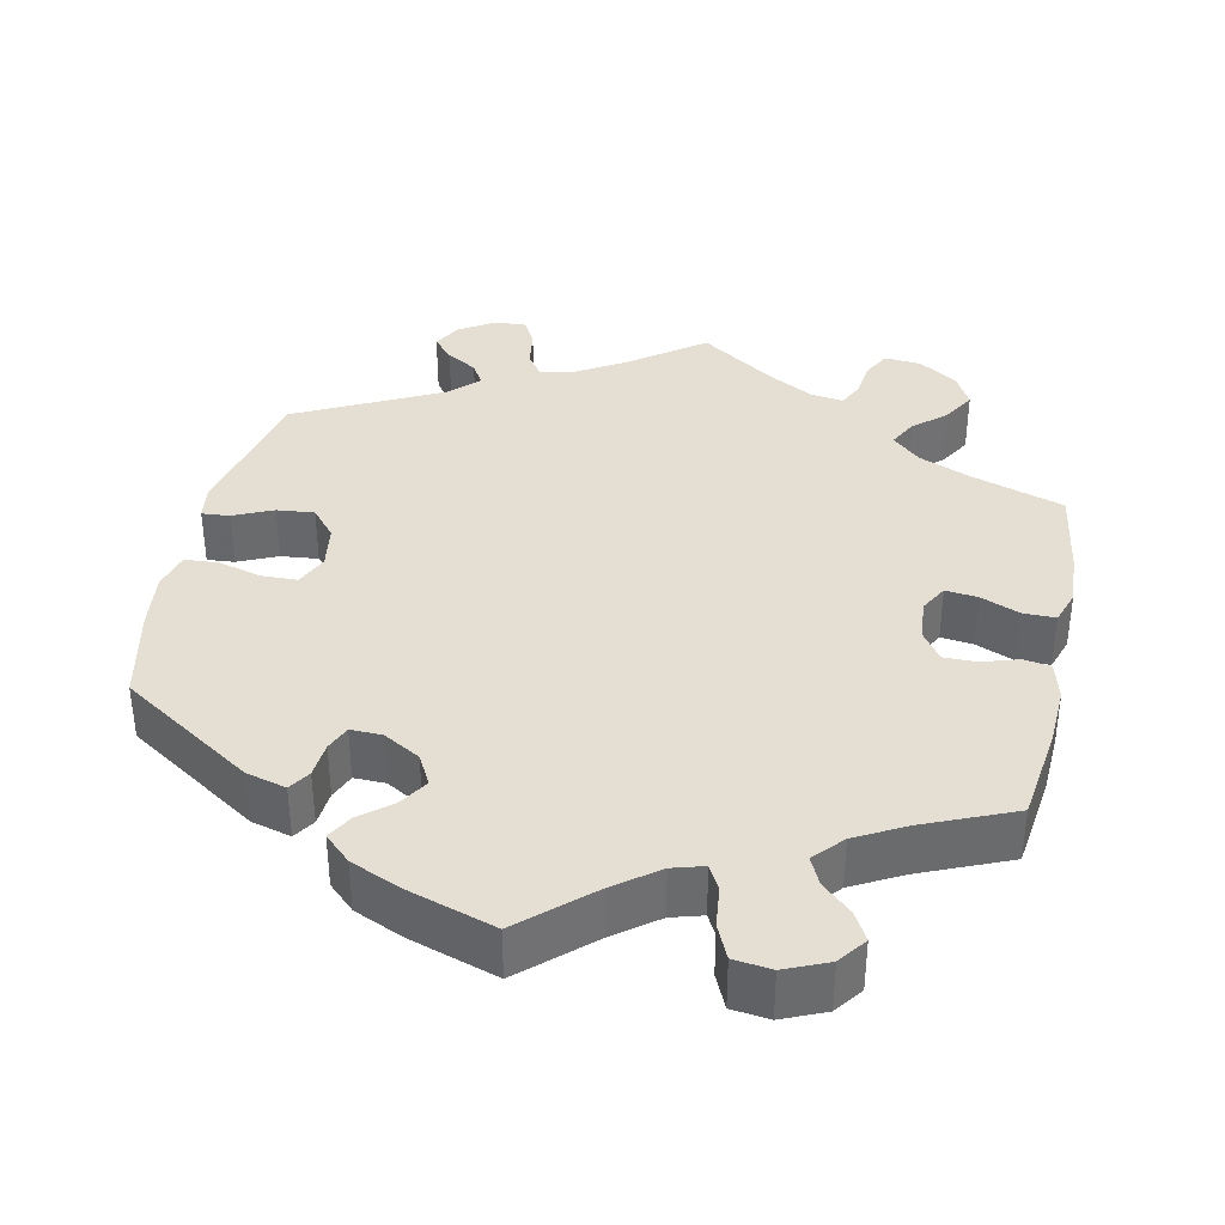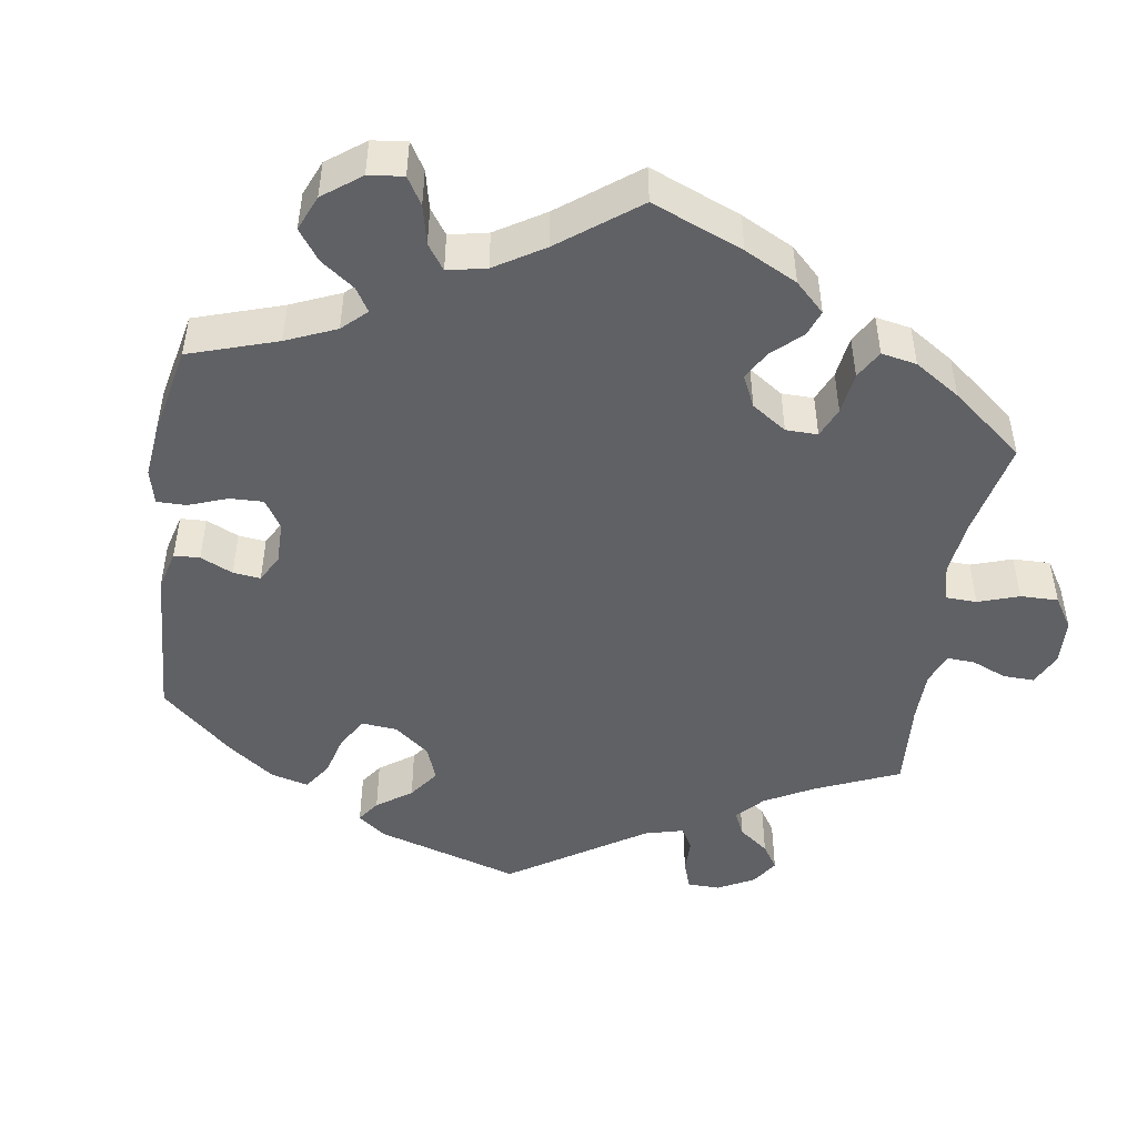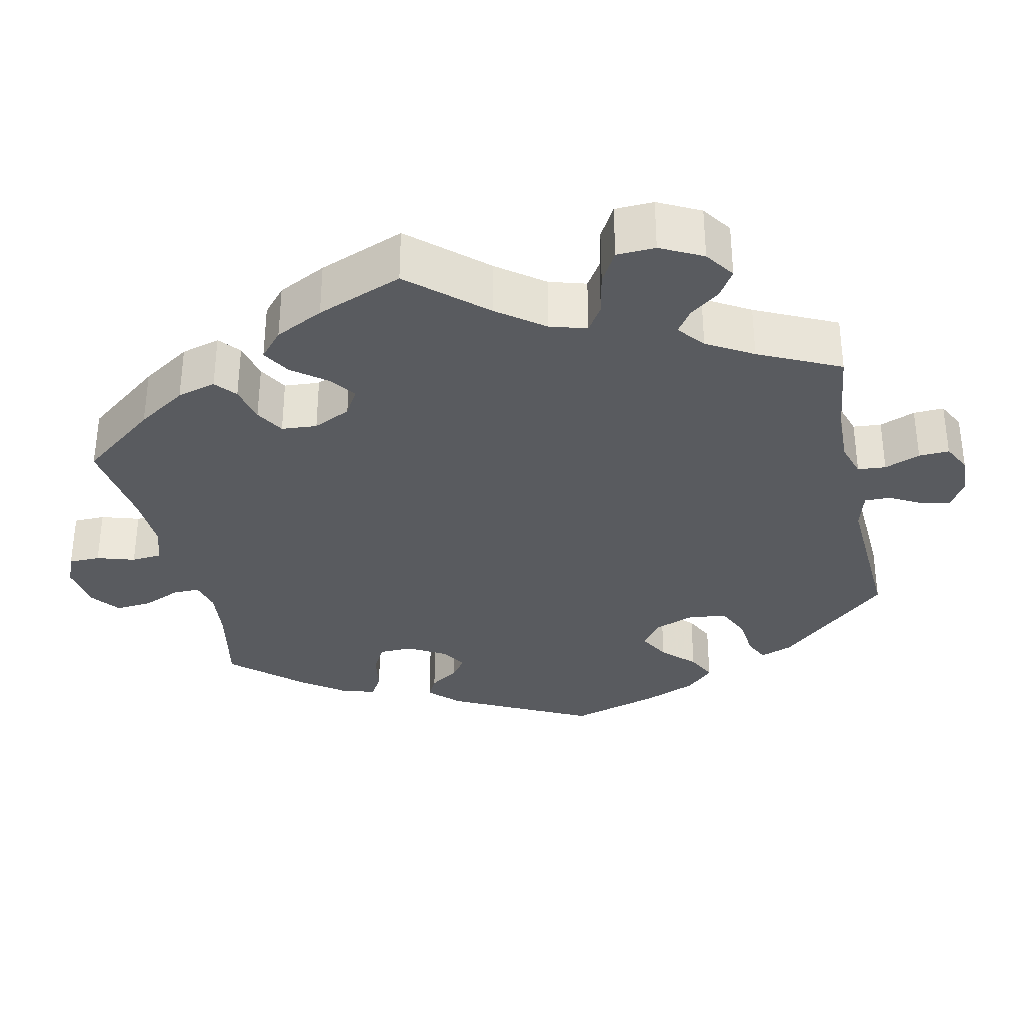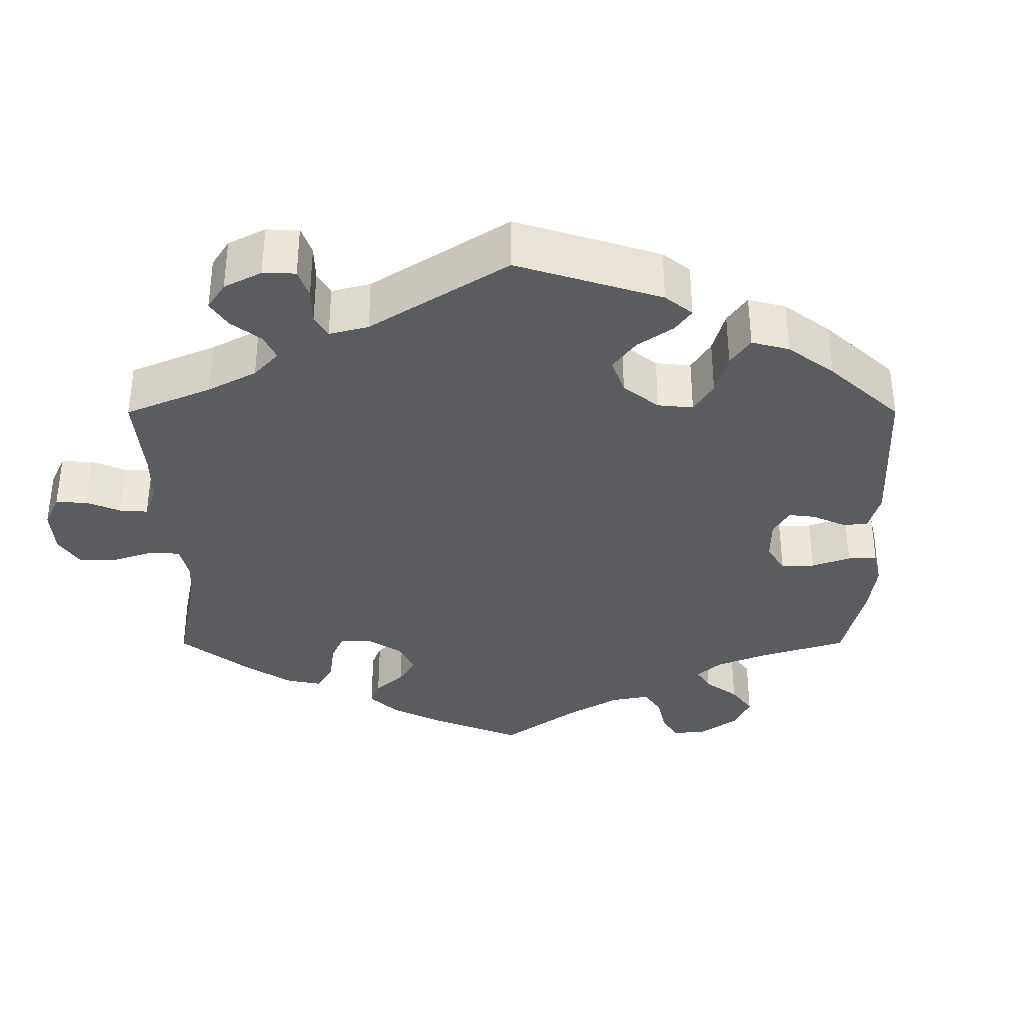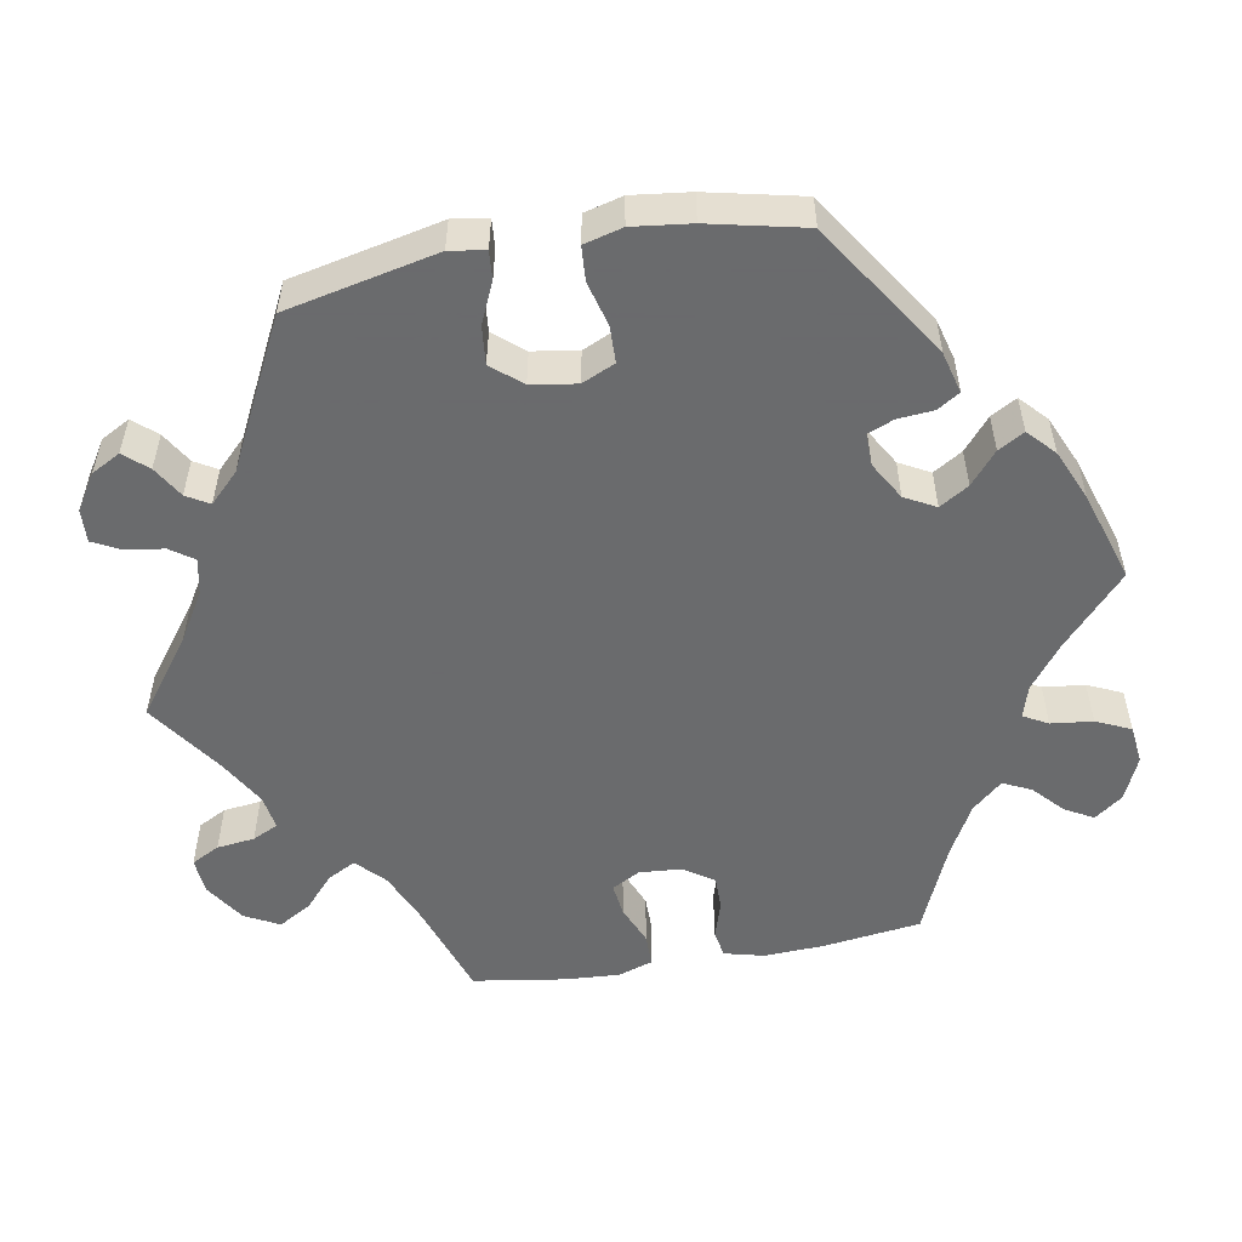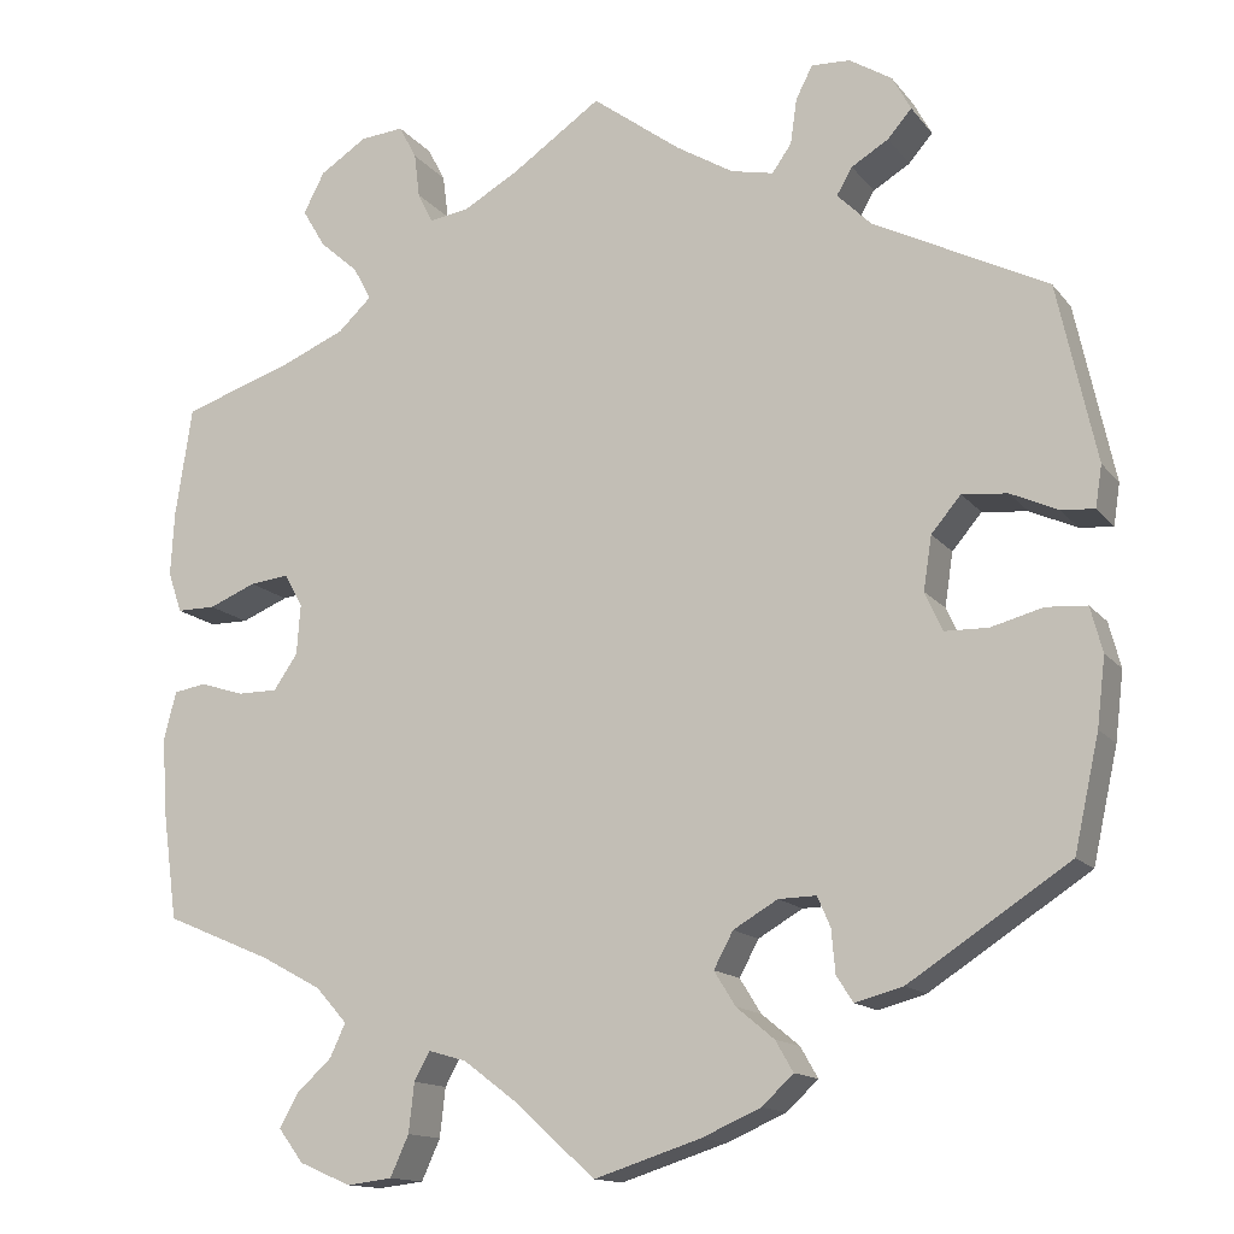
<metadata>
{"format":"obj","ext":"obj","renderer":"f3d","projection":"perspective","resolution":1024,"background":"white","views":[{"elev":37.1,"azim":-168.1,"up":"+Y"},{"elev":-47.3,"azim":-128.6,"up":"+Y"},{"elev":-32.7,"azim":-47.7,"up":"+Y"},{"elev":-34.8,"azim":60.0,"up":"+Y"},{"elev":-53.2,"azim":100.0,"up":"+Y"},{"elev":-14.0,"azim":23.9,"up":"+Z"}]}
</metadata>
<code>
v 0.542 0.07 0.098
v 0.535 0.07 0.053
v 0.499 0.07 0.056
v 0.448 0.07 0.079
v 0.399 0.07 0.084
v 0.367 0.07 0.046
v 0.358 0.07 -0.012
v 0.377 0.07 -0.054
v 0.424 0.07 -0.055
v 0.48 0.07 -0.04
v 0.524 0.07 -0.043
v 0.537 0.07 -0.092
v 0.528 0.07 -0.166
v 0.501 0.07 -0.288
v 0.328 0.07 -0.401
v 0.276 0.07 -0.415
v 0.258 0.07 -0.387
v 0.254 0.07 -0.341
v 0.24 0.07 -0.308
v 0.199 0.07 -0.309
v 0.151 0.07 -0.337
v 0.13 0.07 -0.376
v 0.153 0.07 -0.413
v 0.194 0.07 -0.447
v 0.213 0.07 -0.48
v 0.179 0.07 -0.512
v 0.115 0.07 -0.54
v 0 0.07 -0.577
v -0.089 0.07 -0.497
v -0.145 0.07 -0.455
v -0.186 0.07 -0.443
v -0.203 0.07 -0.474
v -0.209 0.07 -0.527
v -0.229 0.07 -0.571
v -0.278 0.07 -0.577
v -0.334 0.07 -0.553
v -0.361 0.07 -0.517
v -0.341 0.07 -0.481
v -0.303 0.07 -0.446
v -0.286 0.07 -0.41
v -0.32 0.07 -0.372
v -0.385 0.07 -0.337
v -0.501 0.07 -0.288
v -0.518 0.07 -0.163
v -0.522 0.07 -0.087
v -0.509 0.07 -0.036
v -0.474 0.07 -0.03
v -0.426 0.07 -0.045
v -0.383 0.07 -0.045
v -0.357 0.07 -0.007
v -0.353 0.07 0.047
v -0.373 0.07 0.083
v -0.415 0.07 0.078
v -0.466 0.07 0.057
v -0.508 0.07 0.057
v -0.523 0.07 0.101
v -0.519 0.07 0.171
v -0.501 0.07 0.289
v -0.38 0.07 0.329
v -0.312 0.07 0.358
v -0.276 0.07 0.392
v -0.295 0.07 0.428
v -0.337 0.07 0.465
v -0.362 0.07 0.507
v -0.339 0.07 0.551
v -0.288 0.07 0.584
v -0.241 0.07 0.588
v -0.222 0.07 0.552
v -0.216 0.07 0.504
v -0.2 0.07 0.471
v -0.156 0.07 0.478
v -0.096 0.07 0.512
v 0 0.07 0.578
v 0.097 0.07 0.506
v 0.158 0.07 0.469
v 0.204 0.07 0.459
v 0.225 0.07 0.489
v 0.232 0.07 0.538
v 0.25 0.07 0.573
v 0.292 0.07 0.571
v 0.338 0.07 0.542
v 0.358 0.07 0.505
v 0.332 0.07 0.475
v 0.292 0.07 0.451
v 0.275 0.07 0.422
v 0.312 0.07 0.385
v 0.5 0.07 0.29
v 0.542 0 0.098
v 0.535 0 0.053
v 0.499 0 0.056
v 0.448 0 0.079
v 0.399 0 0.084
v 0.367 0 0.046
v 0.358 0 -0.012
v 0.377 0 -0.054
v 0.424 0 -0.055
v 0.48 0 -0.04
v 0.524 0 -0.043
v 0.537 0 -0.092
v 0.528 0 -0.166
v 0.501 0 -0.288
v 0.328 0 -0.401
v 0.276 0 -0.415
v 0.258 0 -0.387
v 0.254 0 -0.341
v 0.24 0 -0.308
v 0.199 0 -0.309
v 0.151 0 -0.337
v 0.13 0 -0.376
v 0.153 0 -0.413
v 0.194 0 -0.447
v 0.213 0 -0.48
v 0.179 0 -0.512
v 0.115 0 -0.54
v 0 0 -0.577
v -0.089 0 -0.497
v -0.145 0 -0.455
v -0.186 0 -0.443
v -0.203 0 -0.474
v -0.209 0 -0.527
v -0.229 0 -0.571
v -0.278 0 -0.577
v -0.334 0 -0.553
v -0.361 0 -0.517
v -0.341 0 -0.481
v -0.303 0 -0.446
v -0.286 0 -0.41
v -0.32 0 -0.372
v -0.385 0 -0.337
v -0.501 0 -0.288
v -0.518 0 -0.163
v -0.522 0 -0.087
v -0.509 0 -0.036
v -0.474 0 -0.03
v -0.426 0 -0.045
v -0.383 0 -0.045
v -0.357 0 -0.007
v -0.353 0 0.047
v -0.373 0 0.083
v -0.415 0 0.078
v -0.466 0 0.057
v -0.508 0 0.057
v -0.523 0 0.101
v -0.519 0 0.171
v -0.501 0 0.289
v -0.38 0 0.329
v -0.312 0 0.358
v -0.276 0 0.392
v -0.295 0 0.428
v -0.337 0 0.465
v -0.362 0 0.507
v -0.339 0 0.551
v -0.288 0 0.584
v -0.241 0 0.588
v -0.222 0 0.552
v -0.216 0 0.504
v -0.2 0 0.471
v -0.156 0 0.478
v -0.096 0 0.512
v 0 0 0.578
v 0.097 0 0.506
v 0.158 0 0.469
v 0.204 0 0.459
v 0.225 0 0.489
v 0.232 0 0.538
v 0.25 0 0.573
v 0.292 0 0.571
v 0.338 0 0.542
v 0.358 0 0.505
v 0.332 0 0.475
v 0.292 0 0.451
v 0.275 0 0.422
v 0.312 0 0.385
v 0.5 0 0.29
f 86 87 1 2
f 85 86 2 3
f 81 82 83 84
f 81 84 85
f 80 81 85
f 77 78 79 80
f 76 77 80 85
f 75 76 85 3
f 72 73 74
f 71 72 74 75
f 70 71 75 3
f 66 67 68 69
f 66 69 70
f 65 66 70
f 62 63 64 65
f 61 62 65 70
f 56 57 58 59
f 56 59 60
f 53 54 55 56
f 52 53 56 60
f 51 52 60 61
f 45 46 47 48
f 45 48 49
f 42 43 44 45
f 41 42 45 49
f 40 41 49 50
f 36 37 38 39
f 36 39 40
f 35 36 40
f 32 33 34 35
f 31 32 35 40
f 30 31 40 50
f 26 27 28 29
f 23 24 25 26
f 22 23 26 29
f 21 22 29 30
f 15 16 17 18
f 15 18 19
f 14 15 19
f 13 14 19 20
f 9 10 11 12
f 8 9 12 13
f 70 3 4
f 70 4 5
f 61 70 5 6
f 51 61 6 7
f 50 51 7 8
f 20 21 30 50
f 8 13 20 50
f 89 88 174 173
f 90 89 173 172
f 171 170 169 168
f 172 171 168
f 172 168 167
f 167 166 165 164
f 172 167 164 163
f 90 172 163 162
f 161 160 159
f 162 161 159 158
f 90 162 158 157
f 156 155 154 153
f 157 156 153
f 157 153 152
f 152 151 150 149
f 157 152 149 148
f 146 145 144 143
f 147 146 143
f 143 142 141 140
f 147 143 140 139
f 148 147 139 138
f 135 134 133 132
f 136 135 132
f 132 131 130 129
f 136 132 129 128
f 137 136 128 127
f 126 125 124 123
f 127 126 123
f 127 123 122
f 122 121 120 119
f 127 122 119 118
f 137 127 118 117
f 116 115 114 113
f 113 112 111 110
f 116 113 110 109
f 117 116 109 108
f 105 104 103 102
f 106 105 102
f 106 102 101
f 107 106 101 100
f 99 98 97 96
f 100 99 96 95
f 91 90 157
f 92 91 157
f 93 92 157 148
f 94 93 148 138
f 95 94 138 137
f 137 117 108 107
f 137 107 100 95
f 1 88 89 2
f 2 89 90 3
f 3 90 91 4
f 4 91 92 5
f 5 92 93 6
f 6 93 94 7
f 7 94 95 8
f 8 95 96 9
f 9 96 97 10
f 10 97 98 11
f 11 98 99 12
f 12 99 100 13
f 13 100 101 14
f 14 101 102 15
f 15 102 103 16
f 16 103 104 17
f 17 104 105 18
f 18 105 106 19
f 19 106 107 20
f 20 107 108 21
f 21 108 109 22
f 22 109 110 23
f 23 110 111 24
f 24 111 112 25
f 25 112 113 26
f 26 113 114 27
f 27 114 115 28
f 28 115 116 29
f 29 116 117 30
f 30 117 118 31
f 31 118 119 32
f 32 119 120 33
f 33 120 121 34
f 34 121 122 35
f 35 122 123 36
f 36 123 124 37
f 37 124 125 38
f 38 125 126 39
f 39 126 127 40
f 40 127 128 41
f 41 128 129 42
f 42 129 130 43
f 43 130 131 44
f 44 131 132 45
f 45 132 133 46
f 46 133 134 47
f 47 134 135 48
f 48 135 136 49
f 49 136 137 50
f 50 137 138 51
f 51 138 139 52
f 52 139 140 53
f 53 140 141 54
f 54 141 142 55
f 55 142 143 56
f 56 143 144 57
f 57 144 145 58
f 58 145 146 59
f 59 146 147 60
f 60 147 148 61
f 61 148 149 62
f 62 149 150 63
f 63 150 151 64
f 64 151 152 65
f 65 152 153 66
f 66 153 154 67
f 67 154 155 68
f 68 155 156 69
f 69 156 157 70
f 70 157 158 71
f 71 158 159 72
f 72 159 160 73
f 73 160 161 74
f 74 161 162 75
f 75 162 163 76
f 76 163 164 77
f 77 164 165 78
f 78 165 166 79
f 79 166 167 80
f 80 167 168 81
f 81 168 169 82
f 82 169 170 83
f 83 170 171 84
f 84 171 172 85
f 85 172 173 86
f 86 173 174 87
f 87 174 88 1

</code>
